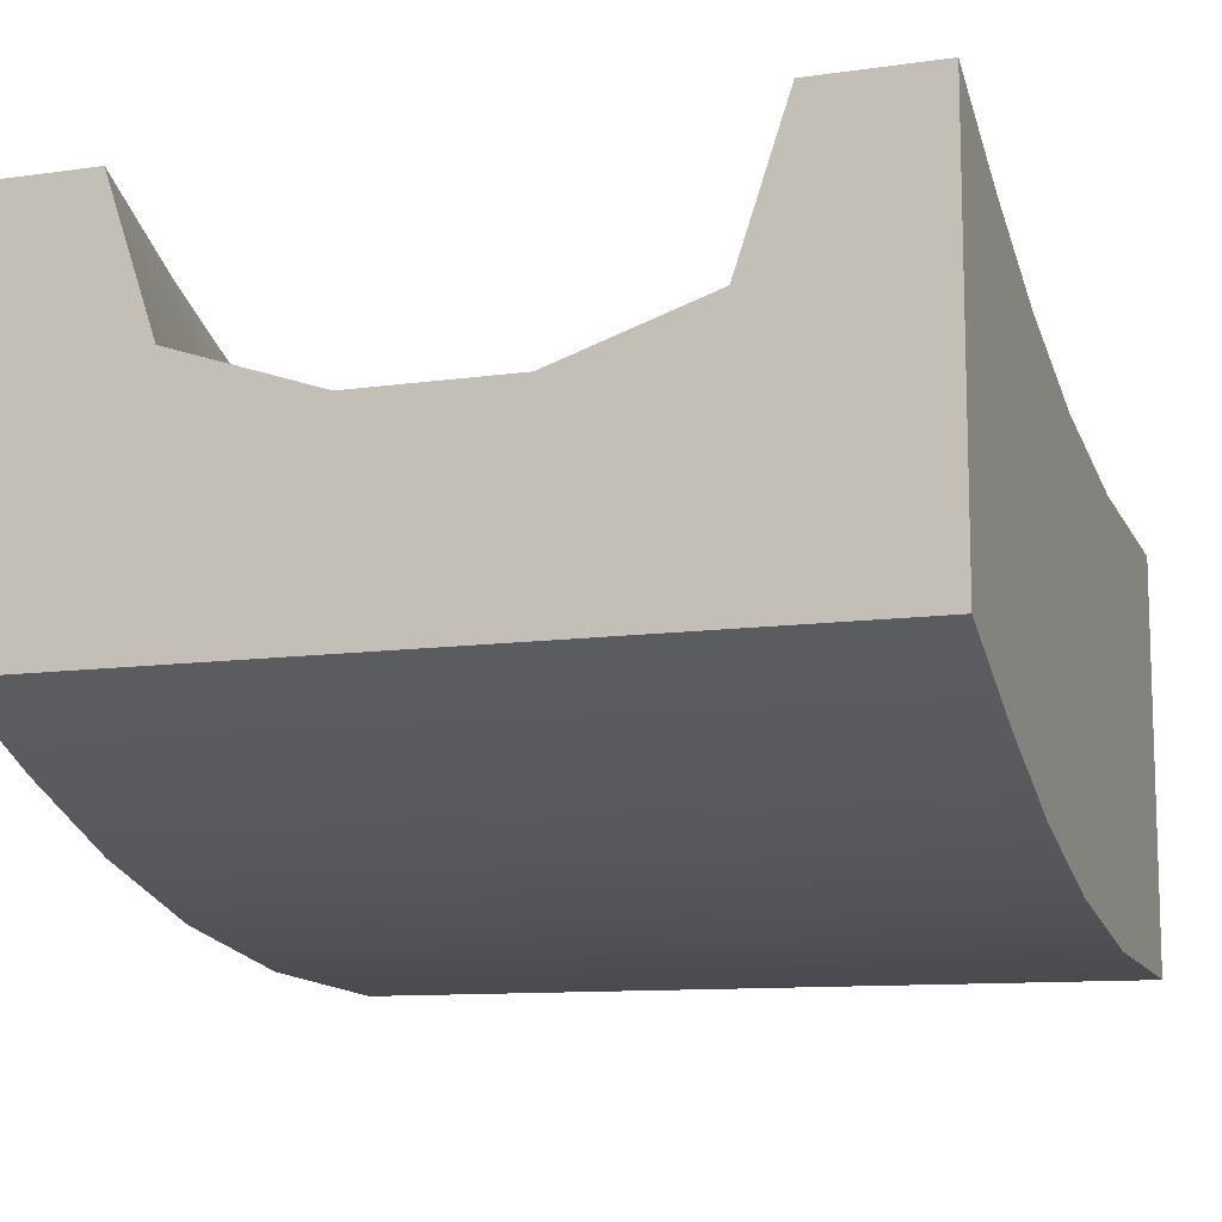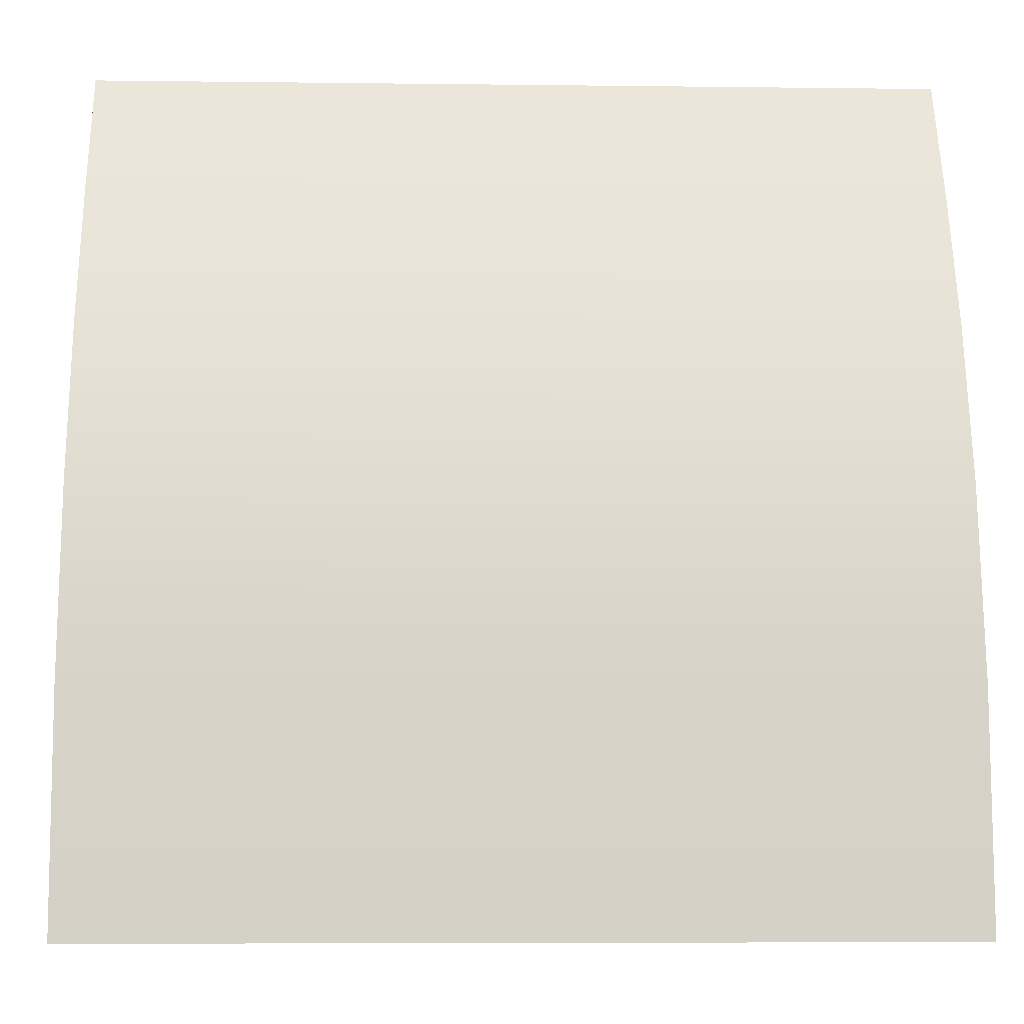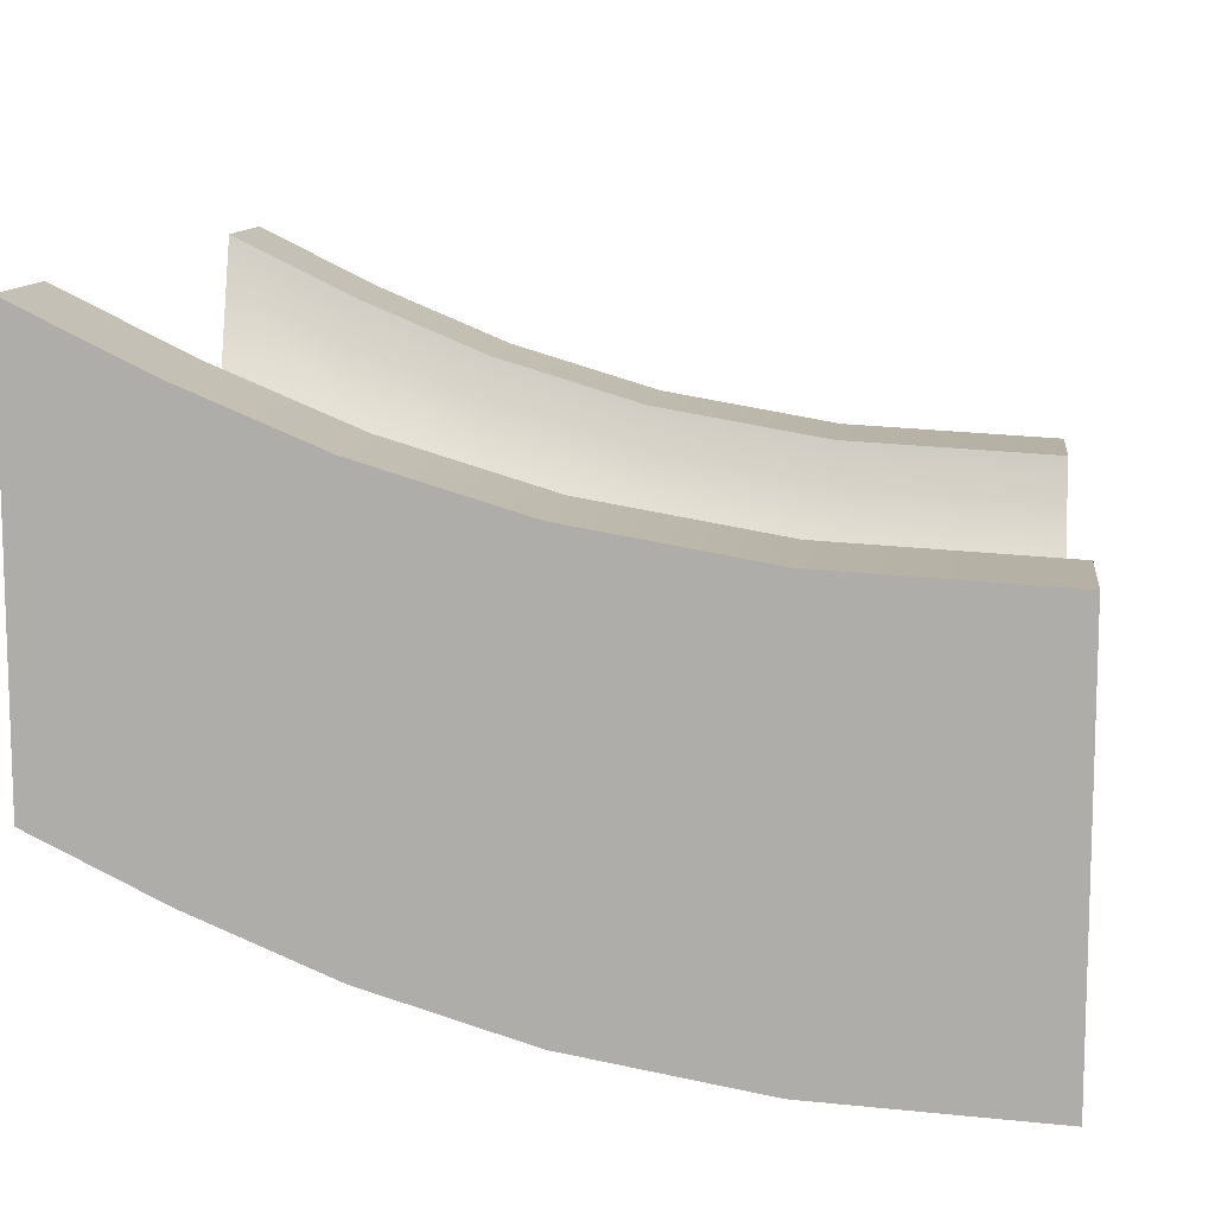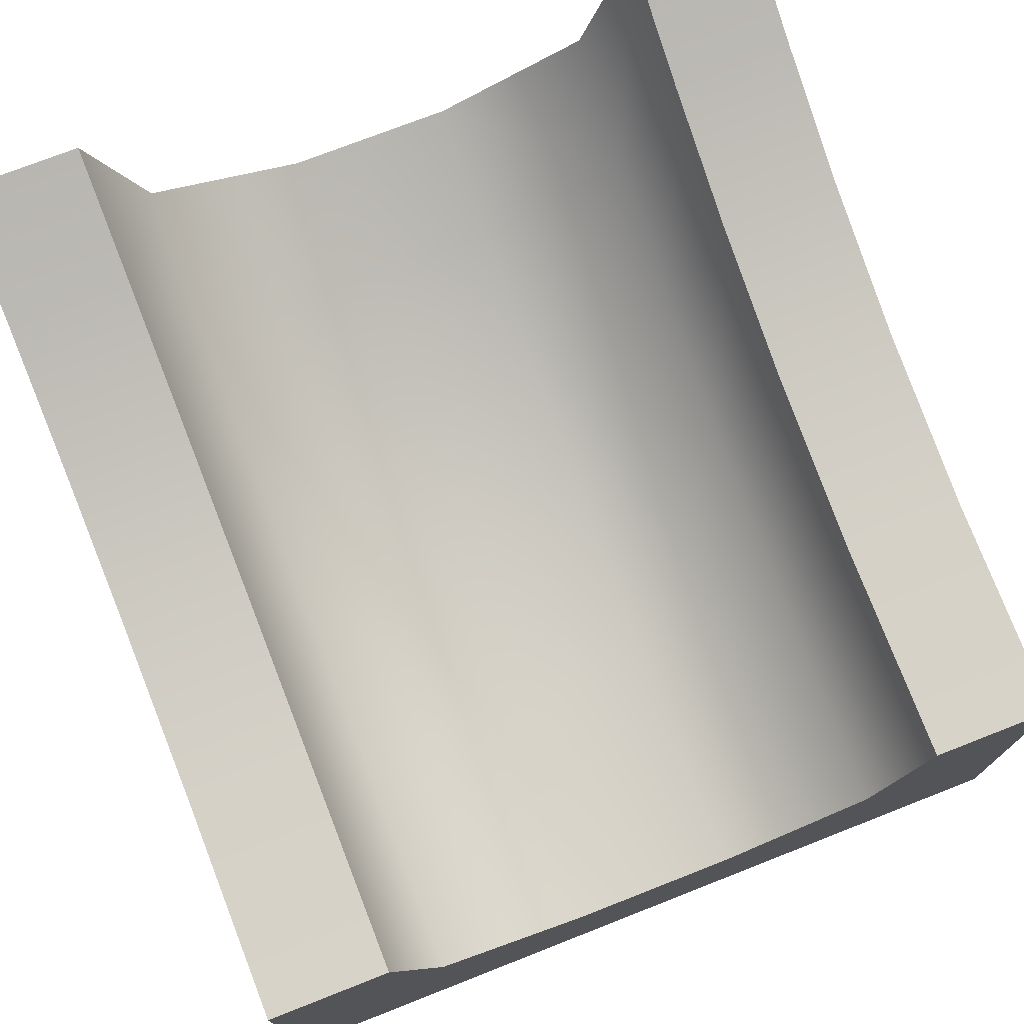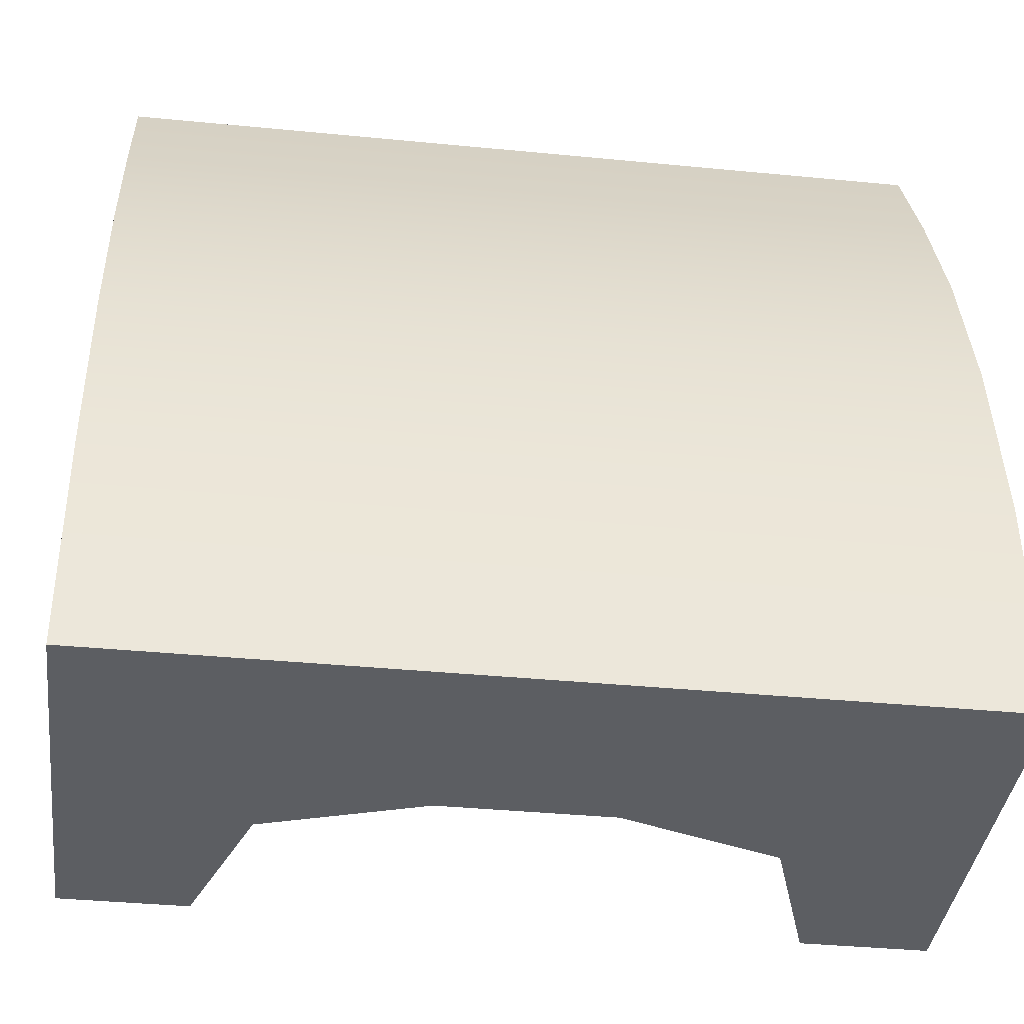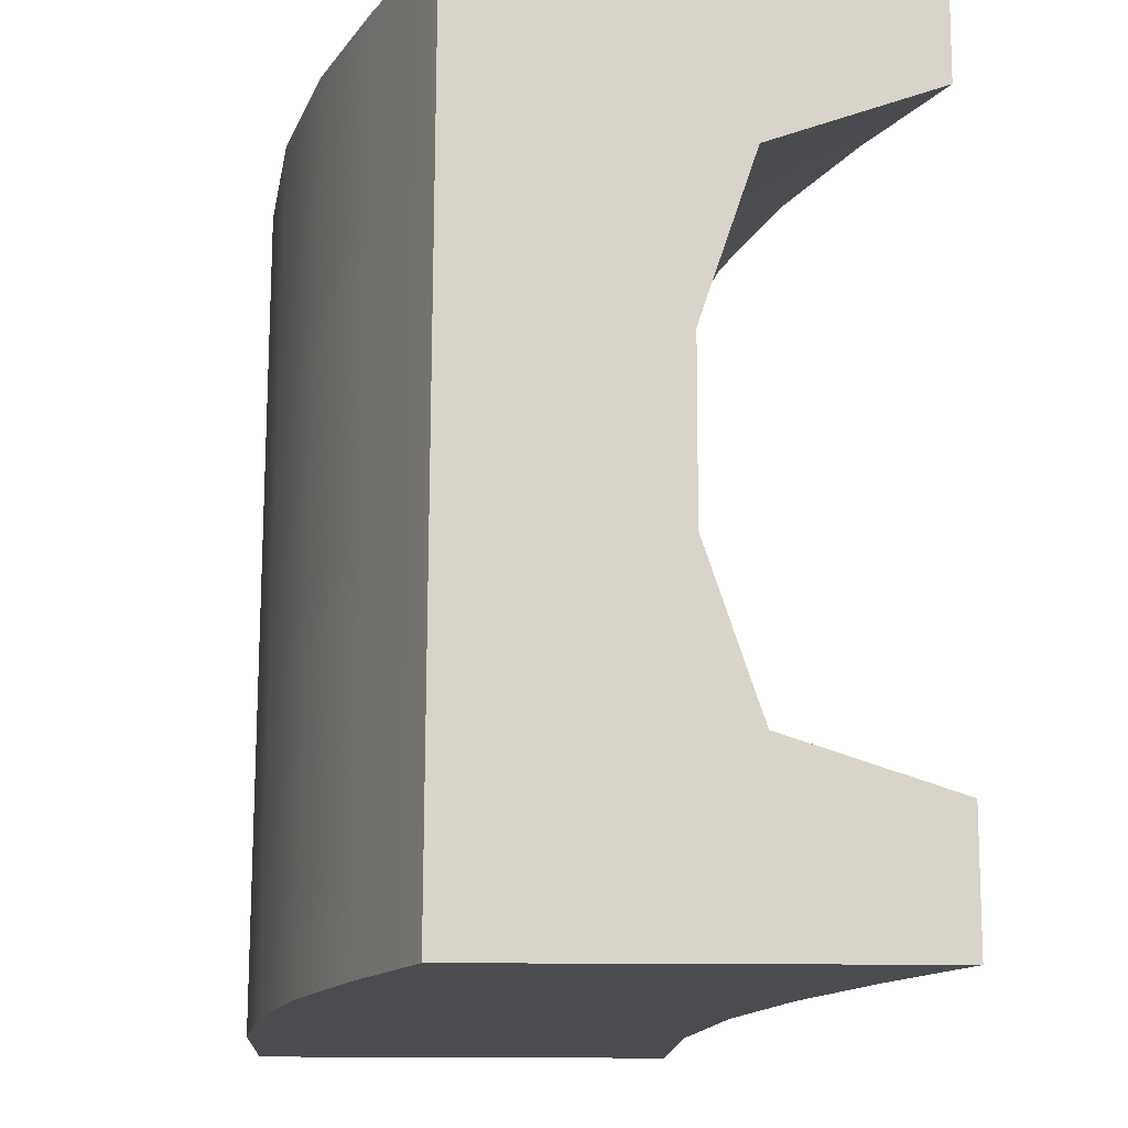
<metadata>
{"format":"obj","ext":"obj","renderer":"f3d","projection":"perspective","resolution":1024,"background":"white","views":[{"elev":-10.9,"azim":19.3,"up":"+Y"},{"elev":-6.6,"azim":-2.1,"up":"+Z"},{"elev":11.1,"azim":97.1,"up":"+Y"},{"elev":74.3,"azim":158.6,"up":"+Y"},{"elev":-37.9,"azim":-7.1,"up":"+Z"},{"elev":75.2,"azim":90.2,"up":"+Z"}]}
</metadata>
<code>
g ramp-start-b
v 0.5 0.5 -0.5 1 1 1
v 0.5 0 -0.5 1 1 1
v 0.5 0.514 -0.228 1 1 1
v 0.5 0.014 -0.228 1 1 1
v 0.5 0.552 -0.004 1 1 1
v 0.5 0.052 -0.004 1 1 1
v 0.5 0.608 0.184 1 1 1
v 0.5 0.108 0.184 1 1 1
v 0.5 0.676 0.348 1 1 1
v 0.5 0.176 0.348 1 1 1
v 0.5 0.75 0.5 1 1 1
v 0.5 0.25 0.5 1 1 1
v -0.35 0.514 -0.228 1 1 1
v -0.35 0.552 -0.004 1 1 1
v -0.5 0.514 -0.228 1 1 1
v -0.5 0.552 -0.004 1 1 1
v -0.5 0.176 0.348 1 1 1
v -0.5 0.108 0.184 1 1 1
v -0.35 0.676 0.348 1 1 1
v -0.5 0.676 0.348 1 1 1
v -0.35 0.608 0.184 1 1 1
v -0.5 0.608 0.184 1 1 1
v -0.5 0.014 -0.228 1 1 1
v -0.5 0 -0.5 1 1 1
v 0.35 0.552 -0.004 1 1 1
v 0.35 0.608 0.184 1 1 1
v 0.35 0.676 0.348 1 1 1
v 0.35 0.75 0.5 1 1 1
v 0.35 0.5 -0.5 1 1 1
v 0.35 0.514 -0.228 1 1 1
v -0.5 0.052 -0.004 1 1 1
v -0.5 0.25 0.5 1 1 1
v -0.35 0.75 0.5 1 1 1
v -0.5 0.75 0.5 1 1 1
v -0.5 0.5 -0.5 1 1 1
v -0.35 0.5 -0.5 1 1 1
v -0.2875 0.3125 -0.5 1 1 1
v -0.1 0.25 -0.5 1 1 1
v 0.1 0.25 -0.5 1 1 1
v 0.2875 0.3125 -0.5 1 1 1
v 0.2875 0.5625 0.5 1 1 1
v 0.1 0.5 0.5 1 1 1
v -0.1 0.5 0.5 1 1 1
v -0.2875 0.5625 0.5 1 1 1
v -0.1 0.426 0.348 1 1 1
v -0.2875 0.4885 0.348 1 1 1
v 0.2875 0.3265 -0.228 1 1 1
v 0.2875 0.3645 -0.004 1 1 1
v 0.2875 0.4205 0.184 1 1 1
v 0.2875 0.4885 0.348 1 1 1
v 0.1 0.264 -0.228 1 1 1
v -0.2875 0.3645 -0.004 1 1 1
v -0.2875 0.4205 0.184 1 1 1
v 0.1 0.426 0.348 1 1 1
v 0.1 0.358 0.184 1 1 1
v 0.1 0.302 -0.004 1 1 1
v -0.1 0.264 -0.228 1 1 1
v -0.1 0.302 -0.004 1 1 1
v -0.2875 0.3265 -0.228 1 1 1
v -0.1 0.358 0.184 1 1 1
f 3 2 1
f 2 3 4
f 4 3 5
f 4 5 6
f 6 5 7
f 6 7 8
f 8 7 9
f 8 9 10
f 10 9 11
f 10 11 12
f 15 14 13
f 14 15 16
f 17 8 10
f 8 17 18
f 21 20 19
f 20 21 22
f 23 2 4
f 2 23 24
f 25 7 5
f 7 25 26
f 27 11 9
f 11 27 28
f 29 3 1
f 3 29 30
f 8 31 6
f 31 8 18
f 12 17 10
f 17 12 32
f 16 21 14
f 21 16 22
f 30 5 3
f 5 30 25
f 20 33 19
f 33 20 34
f 7 27 9
f 27 7 26
f 23 35 24
f 35 23 15
f 15 23 31
f 15 31 16
f 16 31 18
f 16 18 22
f 22 18 17
f 22 17 20
f 20 17 32
f 20 32 34
f 31 4 6
f 4 31 23
f 37 35 36
f 37 24 35
f 24 37 2
f 2 37 38
f 39 2 38
f 40 2 39
f 2 40 1
f 1 40 29
f 41 11 28
f 41 12 11
f 12 41 32
f 32 41 42
f 32 42 43
f 44 32 43
f 32 44 34
f 34 44 33
f 35 13 36
f 13 35 15
f 46 43 45
f 43 46 44
f 47 29 40
f 29 47 30
f 48 30 47
f 30 48 25
f 50 26 49
f 26 50 27
f 39 47 40
f 47 39 51
f 21 52 14
f 52 21 53
f 49 54 50
f 54 49 55
f 57 56 51
f 56 57 58
f 14 59 13
f 59 14 52
f 51 48 47
f 48 51 56
f 19 53 21
f 53 19 46
f 56 49 48
f 49 56 55
f 41 27 50
f 27 41 28
f 55 45 54
f 45 55 60
f 54 41 50
f 41 54 42
f 13 37 36
f 37 13 59
f 58 55 56
f 55 58 60
f 38 51 39
f 51 38 57
f 33 46 19
f 46 33 44
f 45 42 54
f 42 45 43
f 37 57 38
f 57 37 59
f 52 60 58
f 60 52 53
f 57 52 58
f 52 57 59
f 60 46 45
f 46 60 53
f 49 25 48
f 25 49 26
g ramp-start-b
f 3 2 1
f 2 3 4
f 4 3 5
f 4 5 6
f 6 5 7
f 6 7 8
f 8 7 9
f 8 9 10
f 10 9 11
f 10 11 12
f 15 14 13
f 14 15 16
f 17 8 10
f 8 17 18
f 21 20 19
f 20 21 22
f 23 2 4
f 2 23 24
f 25 7 5
f 7 25 26
f 27 11 9
f 11 27 28
f 29 3 1
f 3 29 30
f 8 31 6
f 31 8 18
f 12 17 10
f 17 12 32
f 16 21 14
f 21 16 22
f 30 5 3
f 5 30 25
f 20 33 19
f 33 20 34
f 7 27 9
f 27 7 26
f 23 35 24
f 35 23 15
f 15 23 31
f 15 31 16
f 16 31 18
f 16 18 22
f 22 18 17
f 22 17 20
f 20 17 32
f 20 32 34
f 31 4 6
f 4 31 23
f 37 35 36
f 37 24 35
f 24 37 2
f 2 37 38
f 39 2 38
f 40 2 39
f 2 40 1
f 1 40 29
f 41 11 28
f 41 12 11
f 12 41 32
f 32 41 42
f 32 42 43
f 44 32 43
f 32 44 34
f 34 44 33
f 35 13 36
f 13 35 15
f 46 43 45
f 43 46 44
f 47 29 40
f 29 47 30
f 48 30 47
f 30 48 25
f 50 26 49
f 26 50 27
f 39 47 40
f 47 39 51
f 21 52 14
f 52 21 53
f 49 54 50
f 54 49 55
f 57 56 51
f 56 57 58
f 14 59 13
f 59 14 52
f 51 48 47
f 48 51 56
f 19 53 21
f 53 19 46
f 56 49 48
f 49 56 55
f 41 27 50
f 27 41 28
f 55 45 54
f 45 55 60
f 54 41 50
f 41 54 42
f 13 37 36
f 37 13 59
f 58 55 56
f 55 58 60
f 38 51 39
f 51 38 57
f 33 46 19
f 46 33 44
f 45 42 54
f 42 45 43
f 37 57 38
f 57 37 59
f 52 60 58
f 60 52 53
f 57 52 58
f 52 57 59
f 60 46 45
f 46 60 53
f 49 25 48
f 25 49 26

</code>
